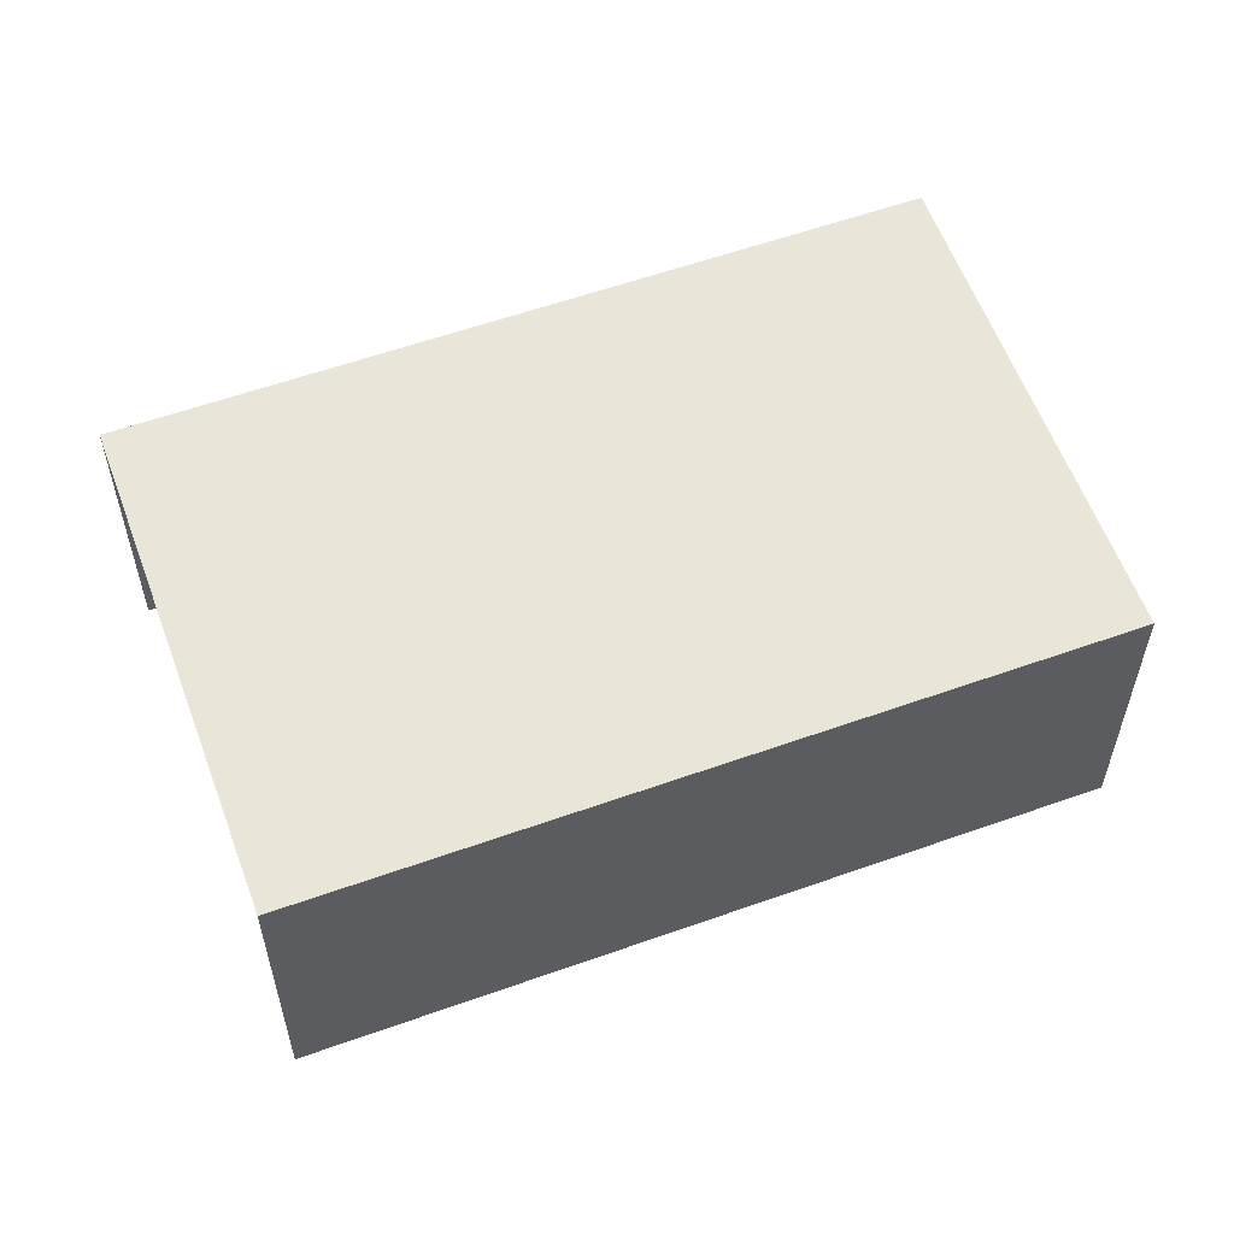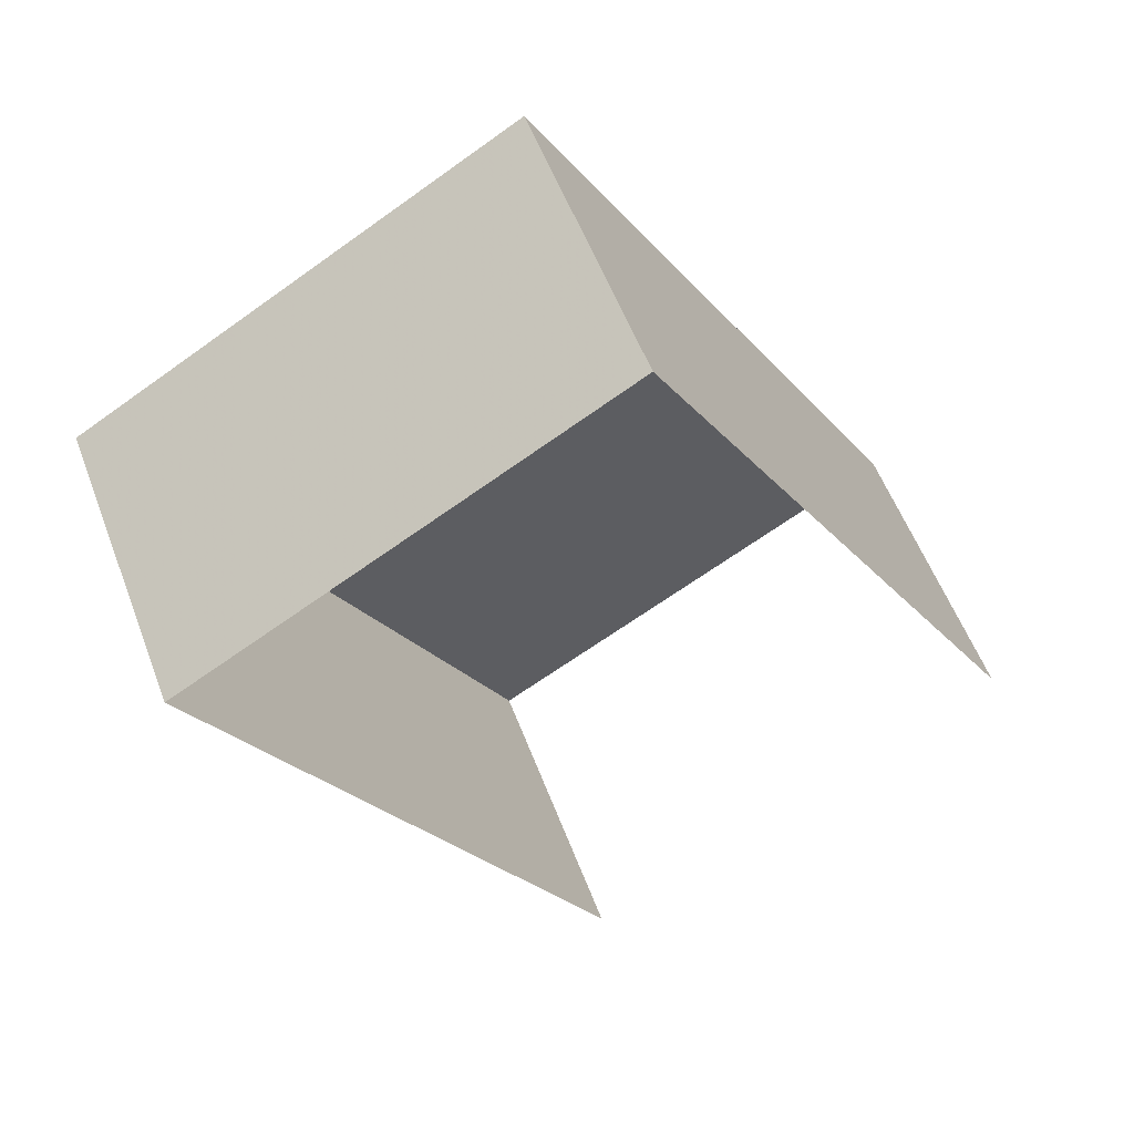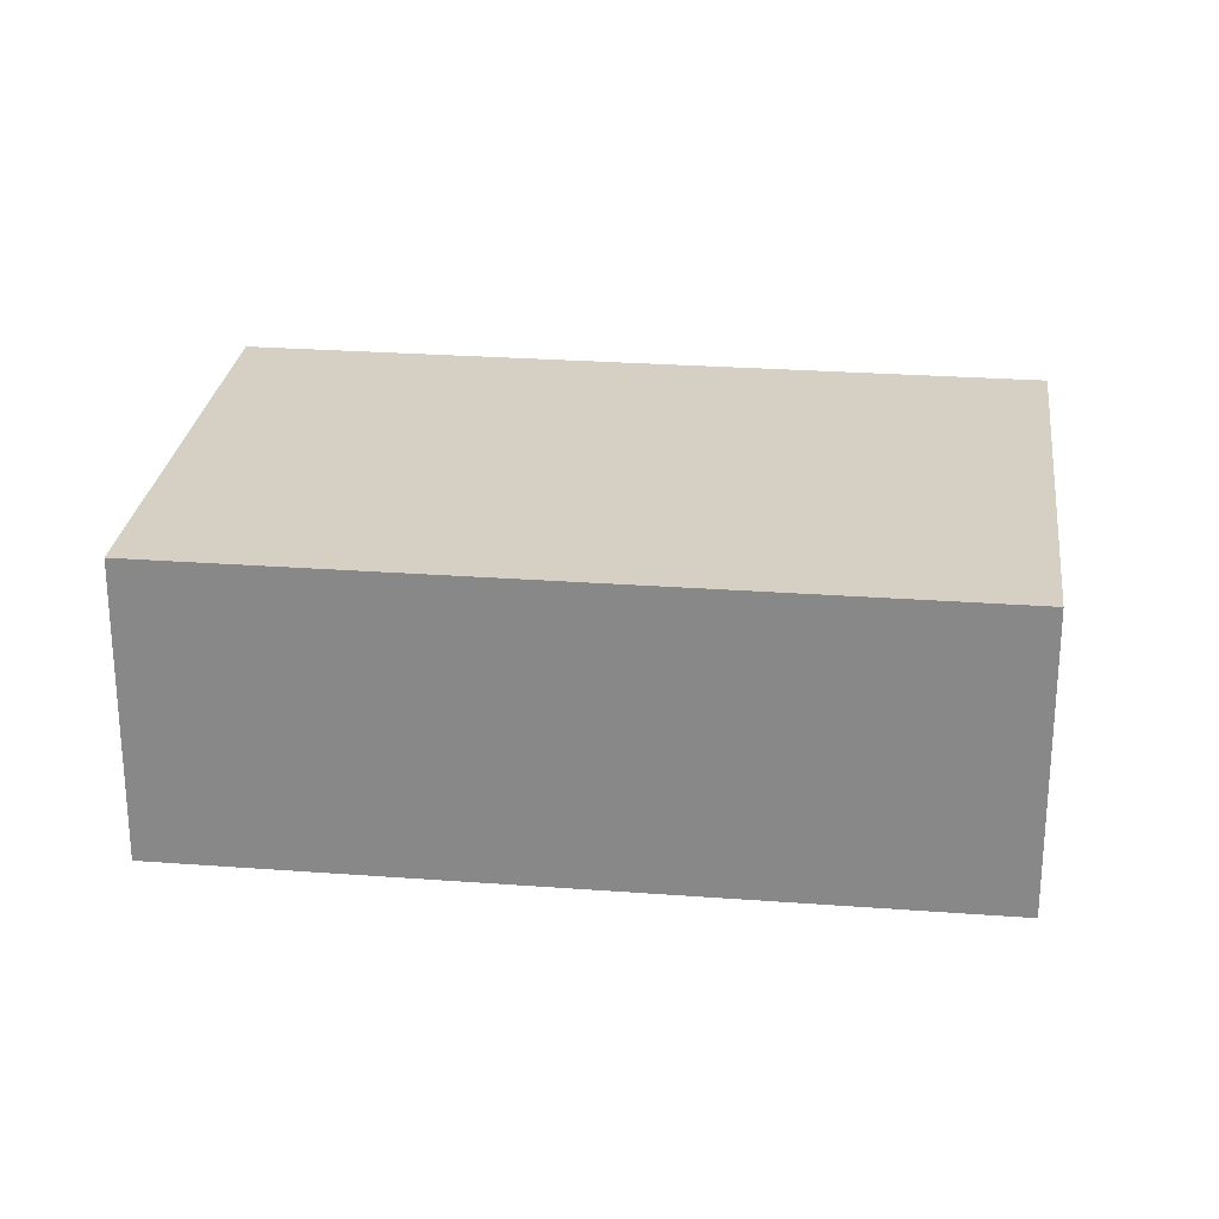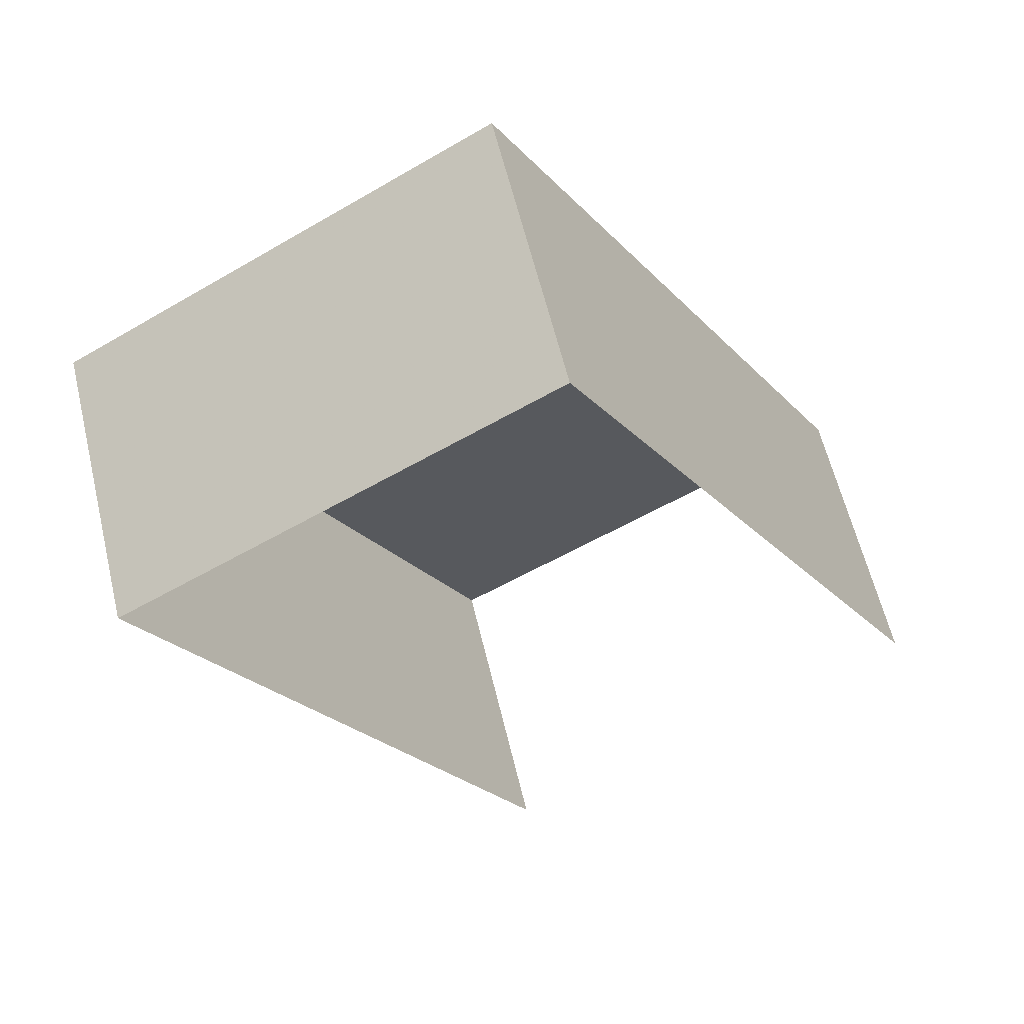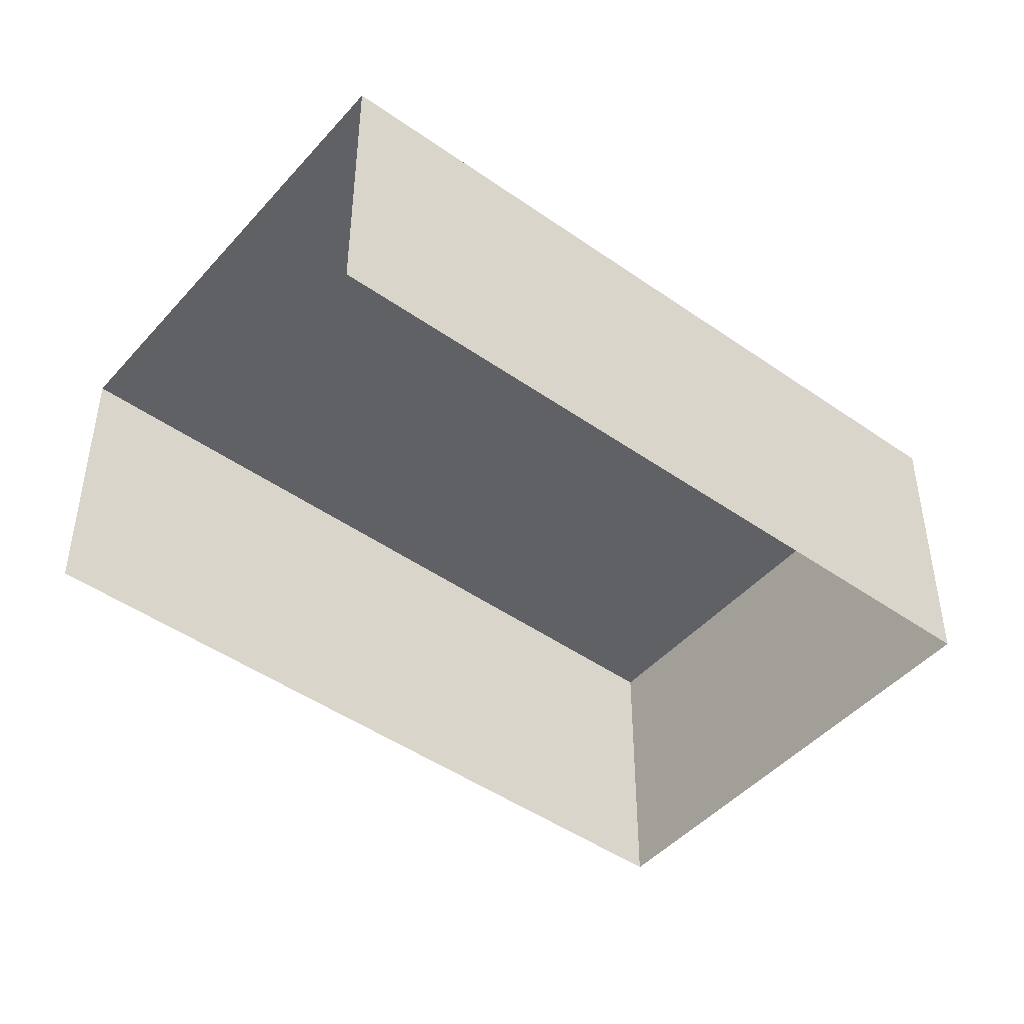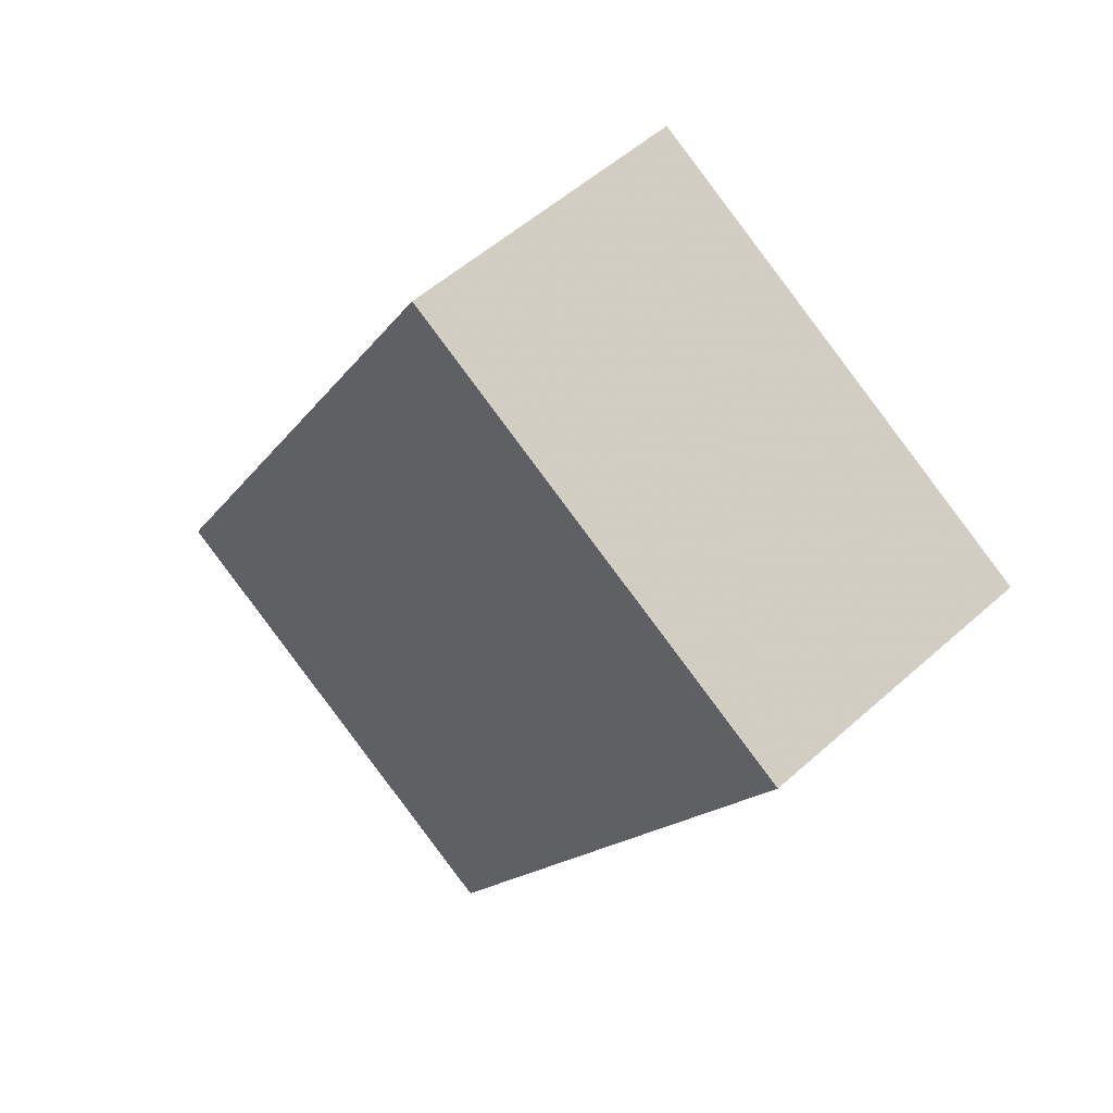
<metadata>
{"format":"obj","ext":"obj","renderer":"f3d","projection":"perspective","resolution":1024,"background":"white","views":[{"elev":58.3,"azim":39.6,"up":"+Z"},{"elev":55.8,"azim":159.5,"up":"+Y"},{"elev":26.3,"azim":66.5,"up":"+Z"},{"elev":60.1,"azim":166.7,"up":"+Y"},{"elev":-46.4,"azim":21.0,"up":"+Z"},{"elev":53.1,"azim":46.1,"up":"+Y"}]}
</metadata>
<code>
v -2.239e+05 -1.271e+05 17.66
v -2.239e+05 -1.271e+05 17.66
v -2.239e+05 -1.272e+05 17.66
v -2.239e+05 -1.272e+05 17.66
v -2.239e+05 -1.271e+05 20.91
v -2.239e+05 -1.272e+05 20.91
v -2.239e+05 -1.272e+05 20.91
v -2.239e+05 -1.271e+05 20.91
f 1 2 3
f 4 1 3
f 6 4 3
f 7 6 3
f 5 6 7
f 8 5 7
f 6 1 4
f 6 5 1
f 8 3 2
f 8 7 3
f 8 2 1
f 5 8 1

</code>
